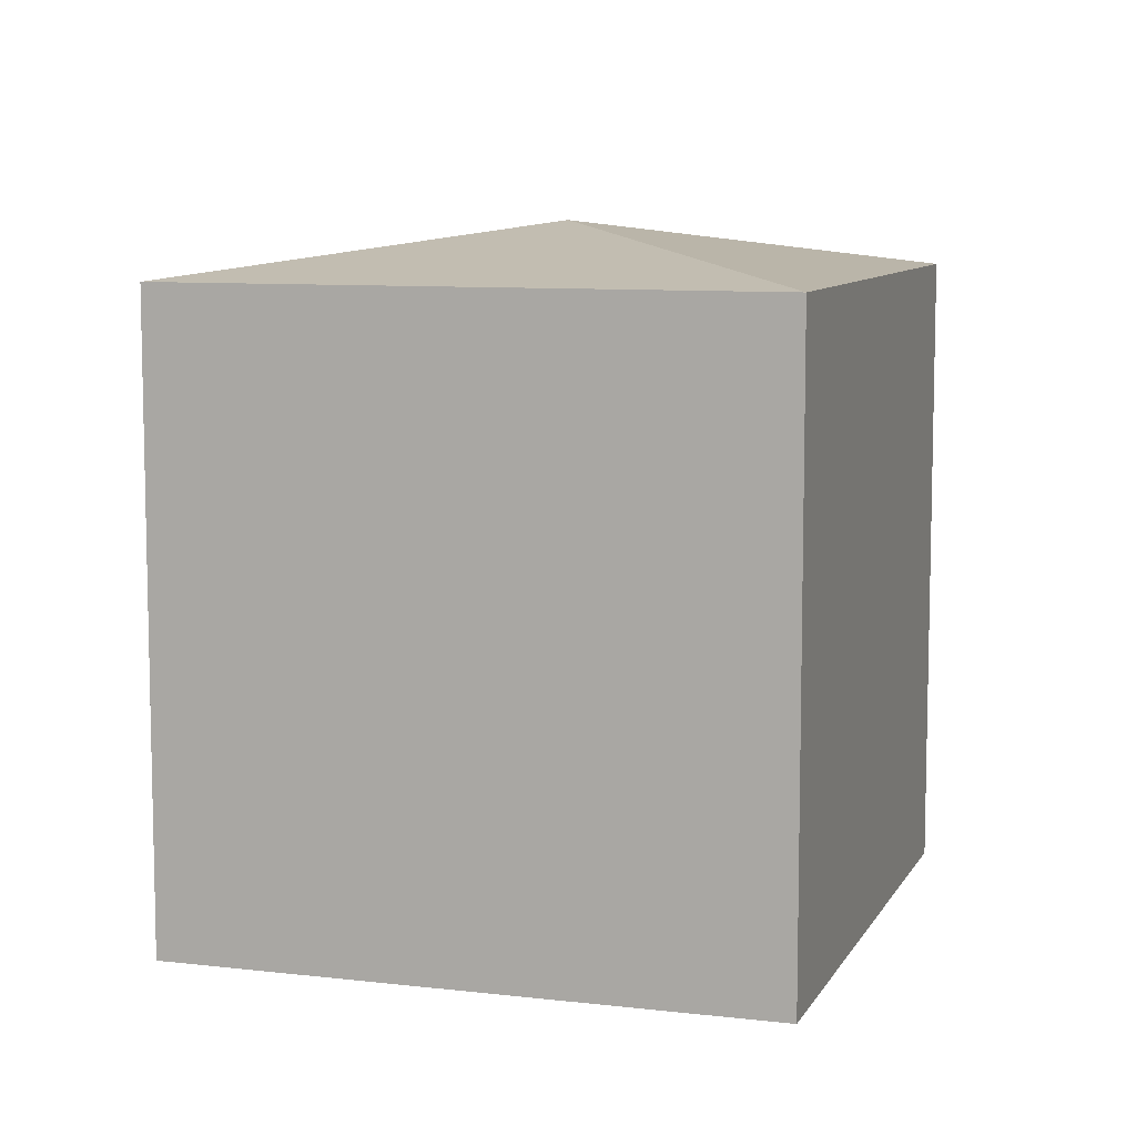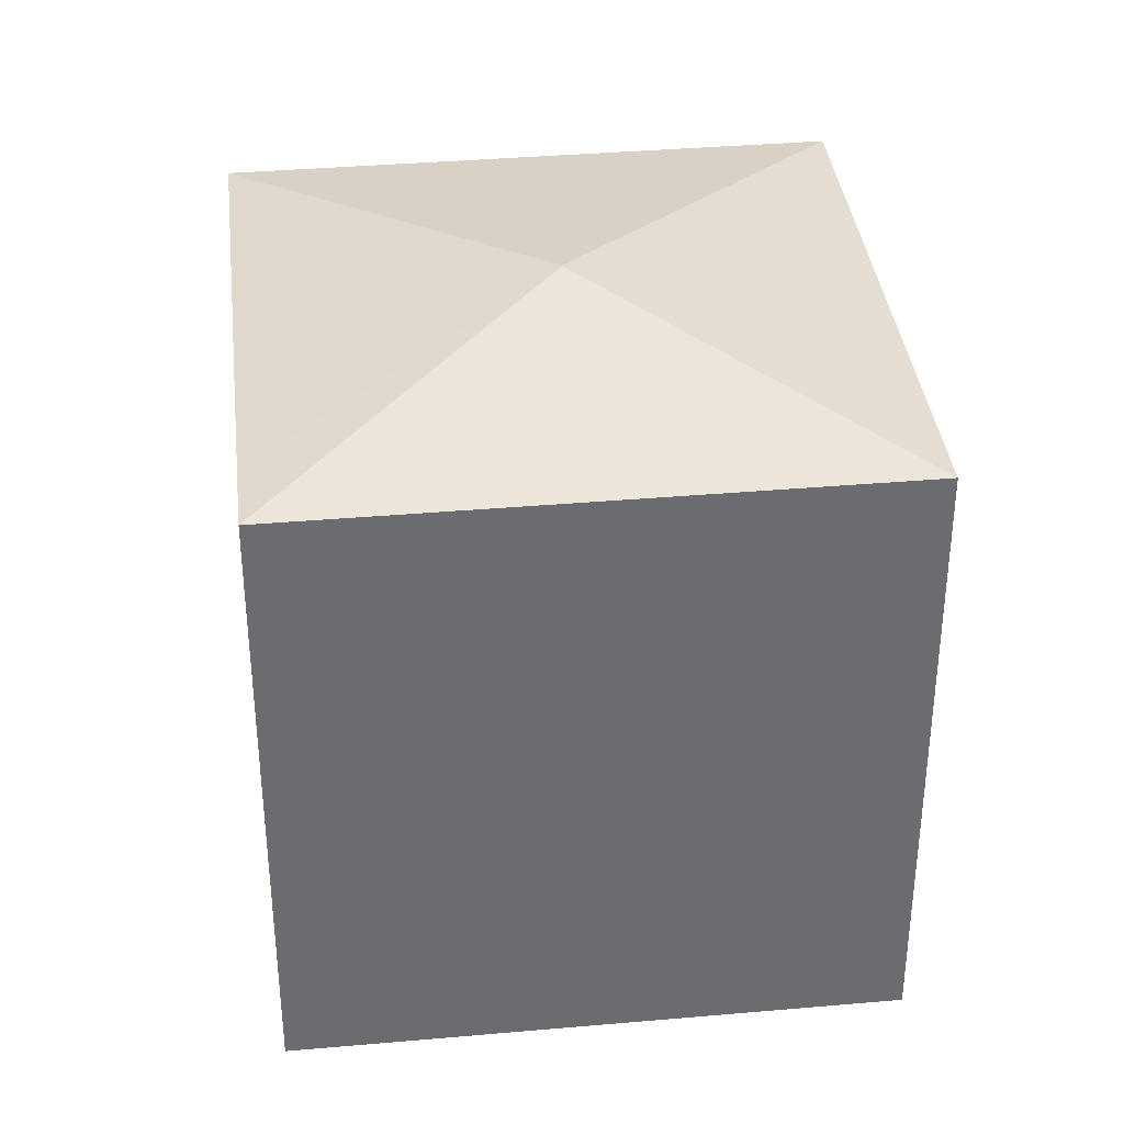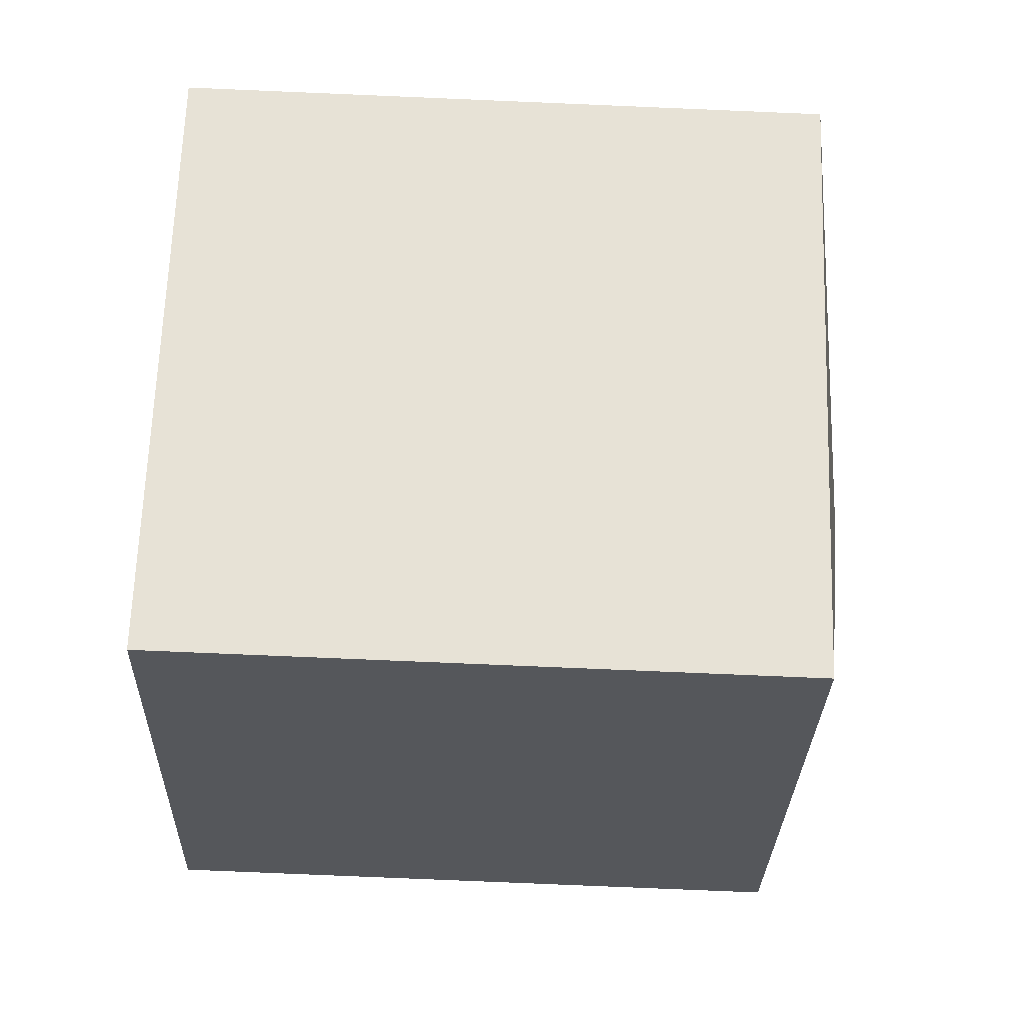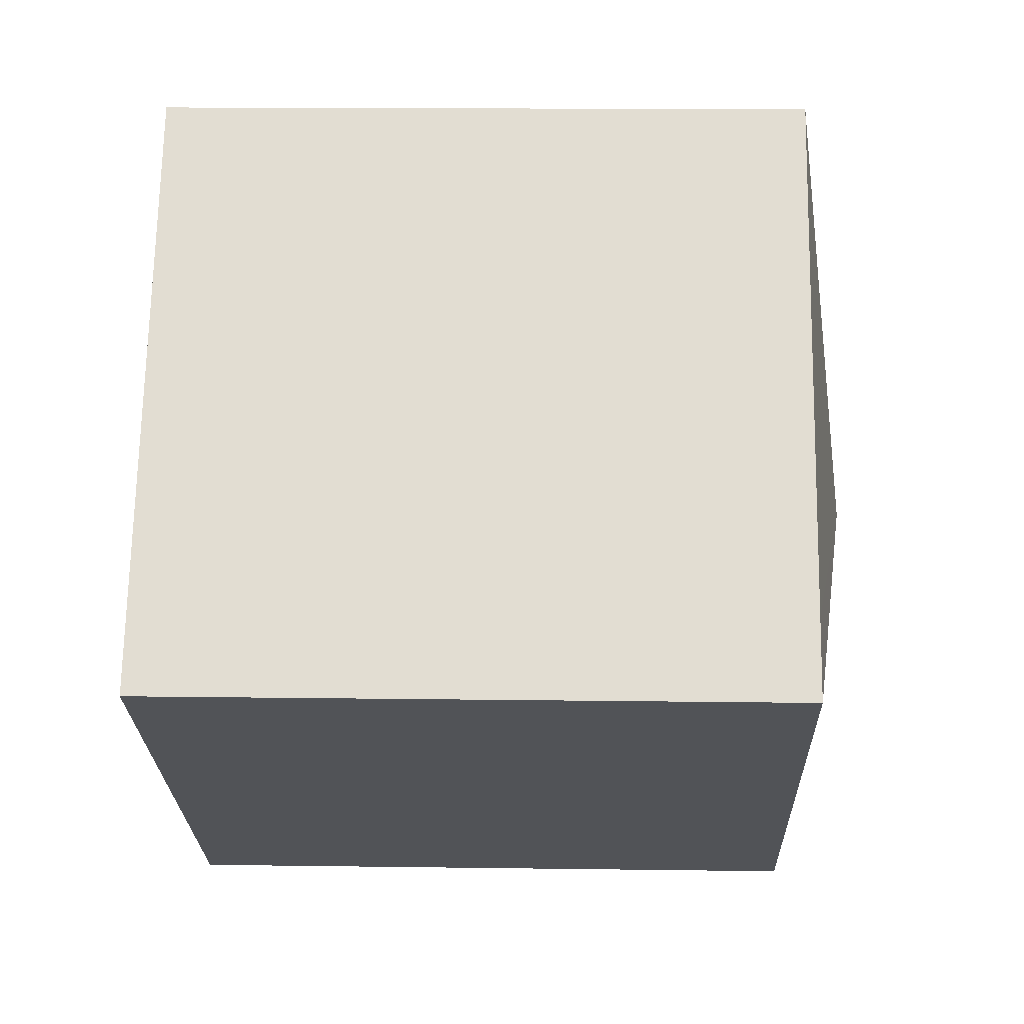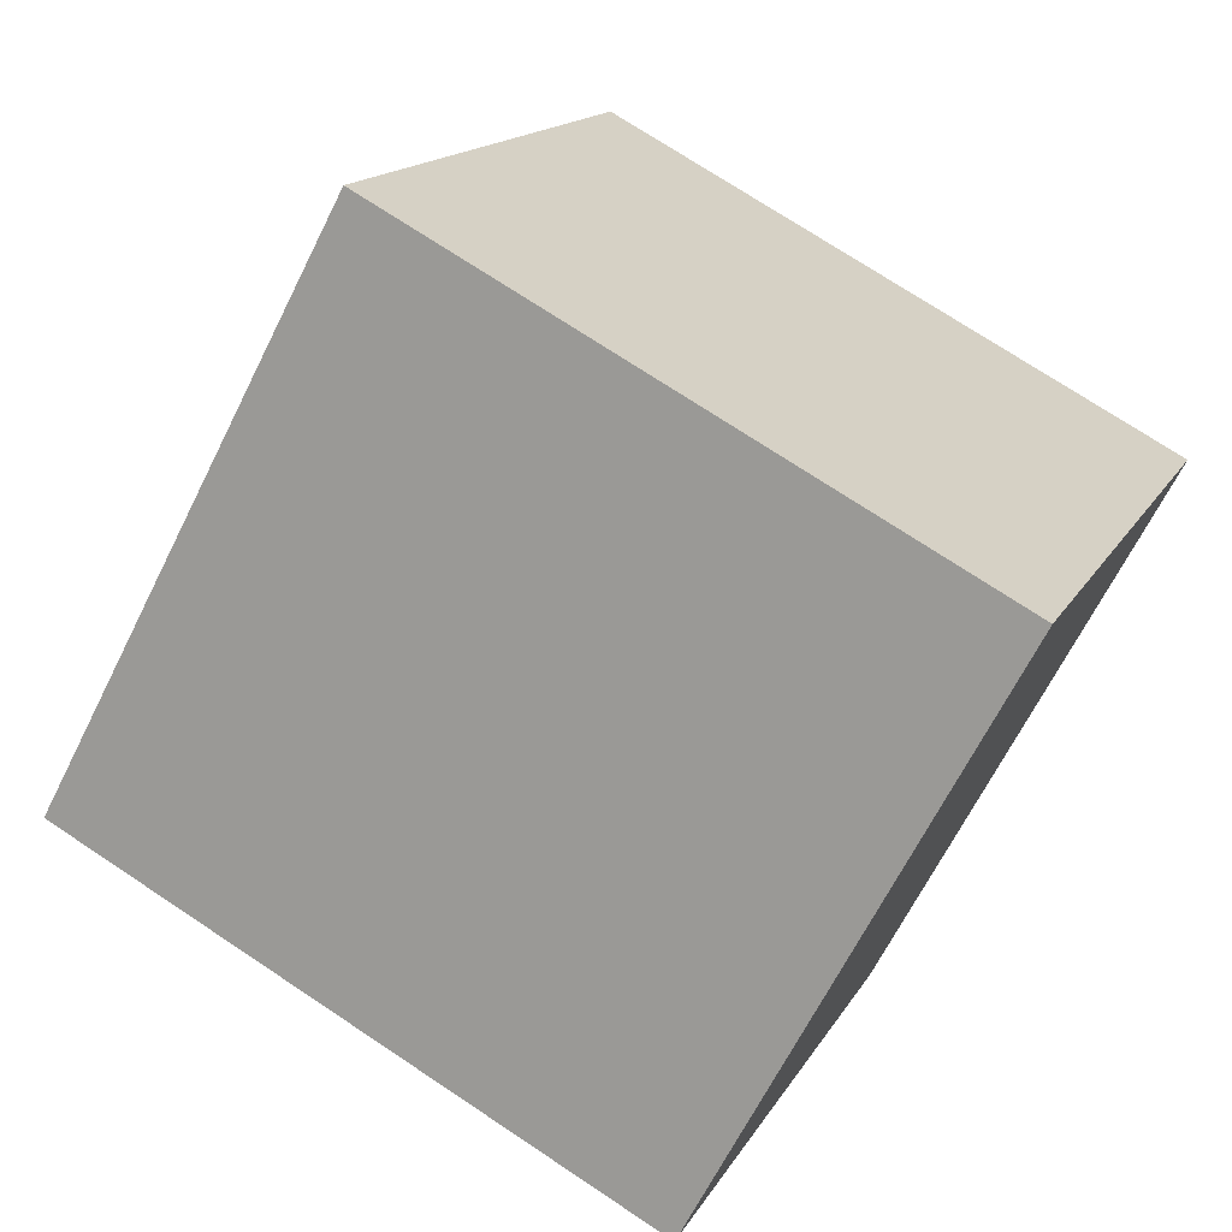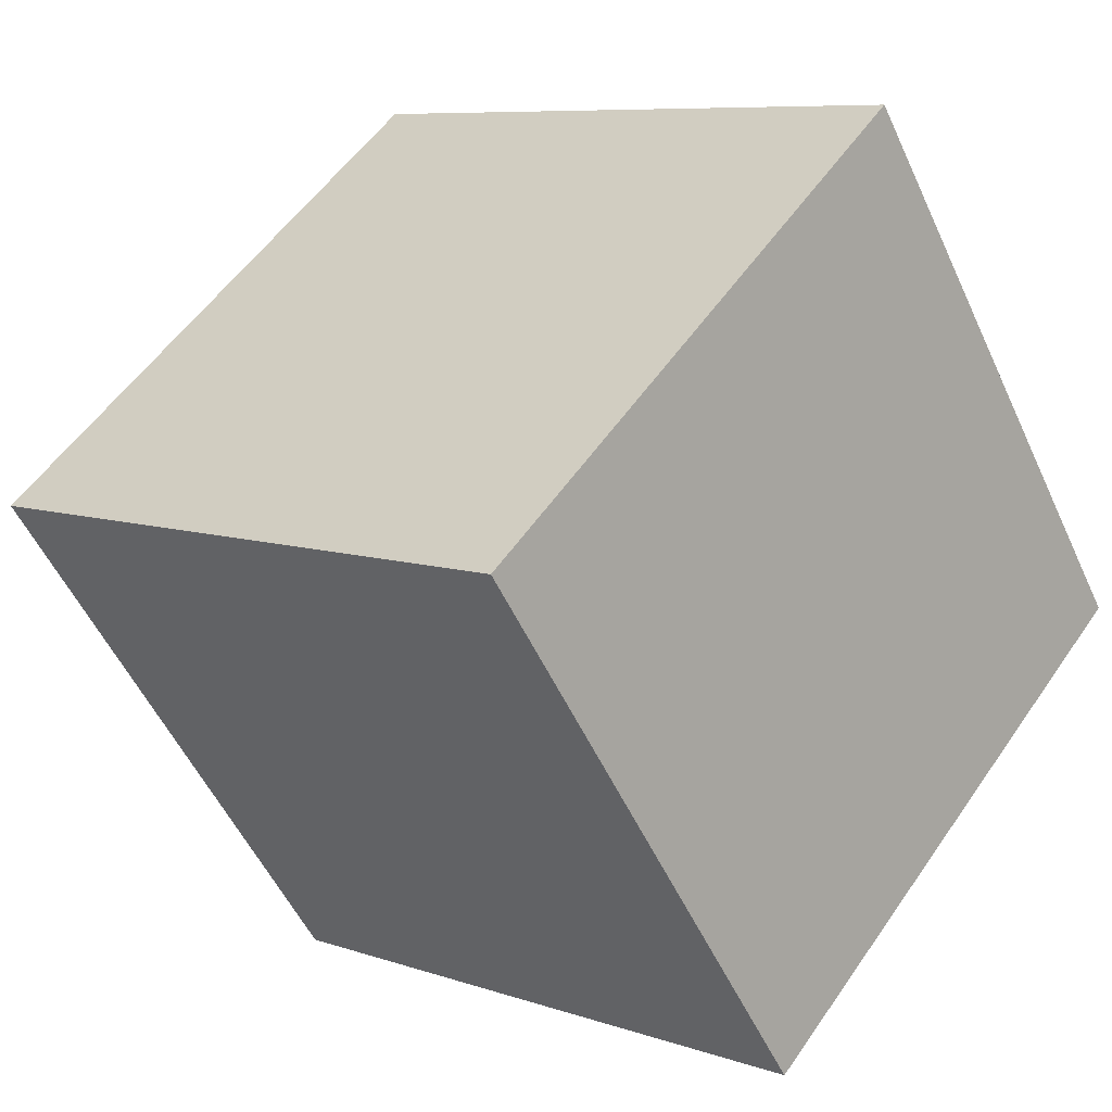
<metadata>
{"format":"obj","ext":"obj","renderer":"f3d","projection":"perspective","resolution":1024,"background":"white","views":[{"elev":8.7,"azim":-109.0,"up":"+Y"},{"elev":36.7,"azim":136.8,"up":"+Y"},{"elev":-79.7,"azim":87.6,"up":"+Z"},{"elev":14.6,"azim":91.7,"up":"+Z"},{"elev":73.0,"azim":-56.4,"up":"+Z"},{"elev":8.0,"azim":-46.2,"up":"+Z"}]}
</metadata>
<code>
v  19.75 17.06 -5.896
v  11.58 18.42 -1.696
v  23.13 17.06 -3.374
v  9.906 17.06 -13.24
v  11.56 18.42 -1.673
v  0 17.06 1.044e-15
v  6.789 17.06 5.066
v  13.24 17.06 9.878
v  21.83 17.06 -1.635
v  0 0 0
v  13.24 -6.049e-16 9.878
v  6.789 -3.102e-16 5.066
v  23.13 2.066e-16 -3.374
v  21.83 1.001e-16 -1.635
v  9.906 8.107e-16 -13.24
v  19.75 3.61e-16 -5.896
g defaultobject
f 1 2 3
f 2 1 4
f 5 4 6
f 4 5 2
f 7 5 6
f 5 7 8
f 2 9 3
f 9 2 8
f 8 2 5
f 10 7 6
f 7 10 8
f 8 10 11
f 11 10 12
f 11 9 8
f 9 11 3
f 3 11 13
f 13 11 14
f 13 1 3
f 1 13 4
f 4 13 15
f 15 13 16
f 15 6 4
f 6 15 10
f 14 16 13
f 16 14 11
f 16 11 15
f 15 11 10
f 10 11 12

</code>
